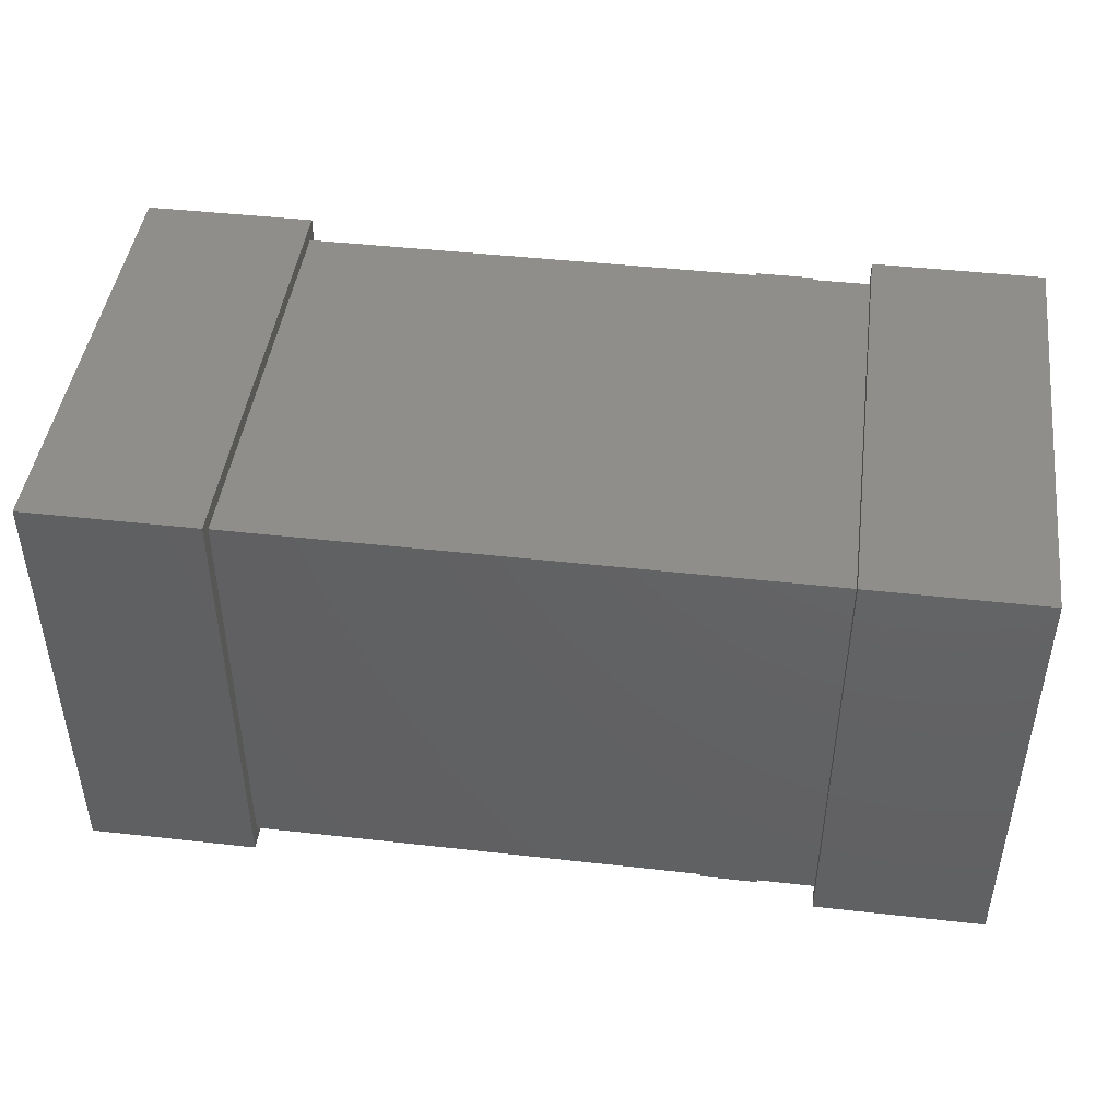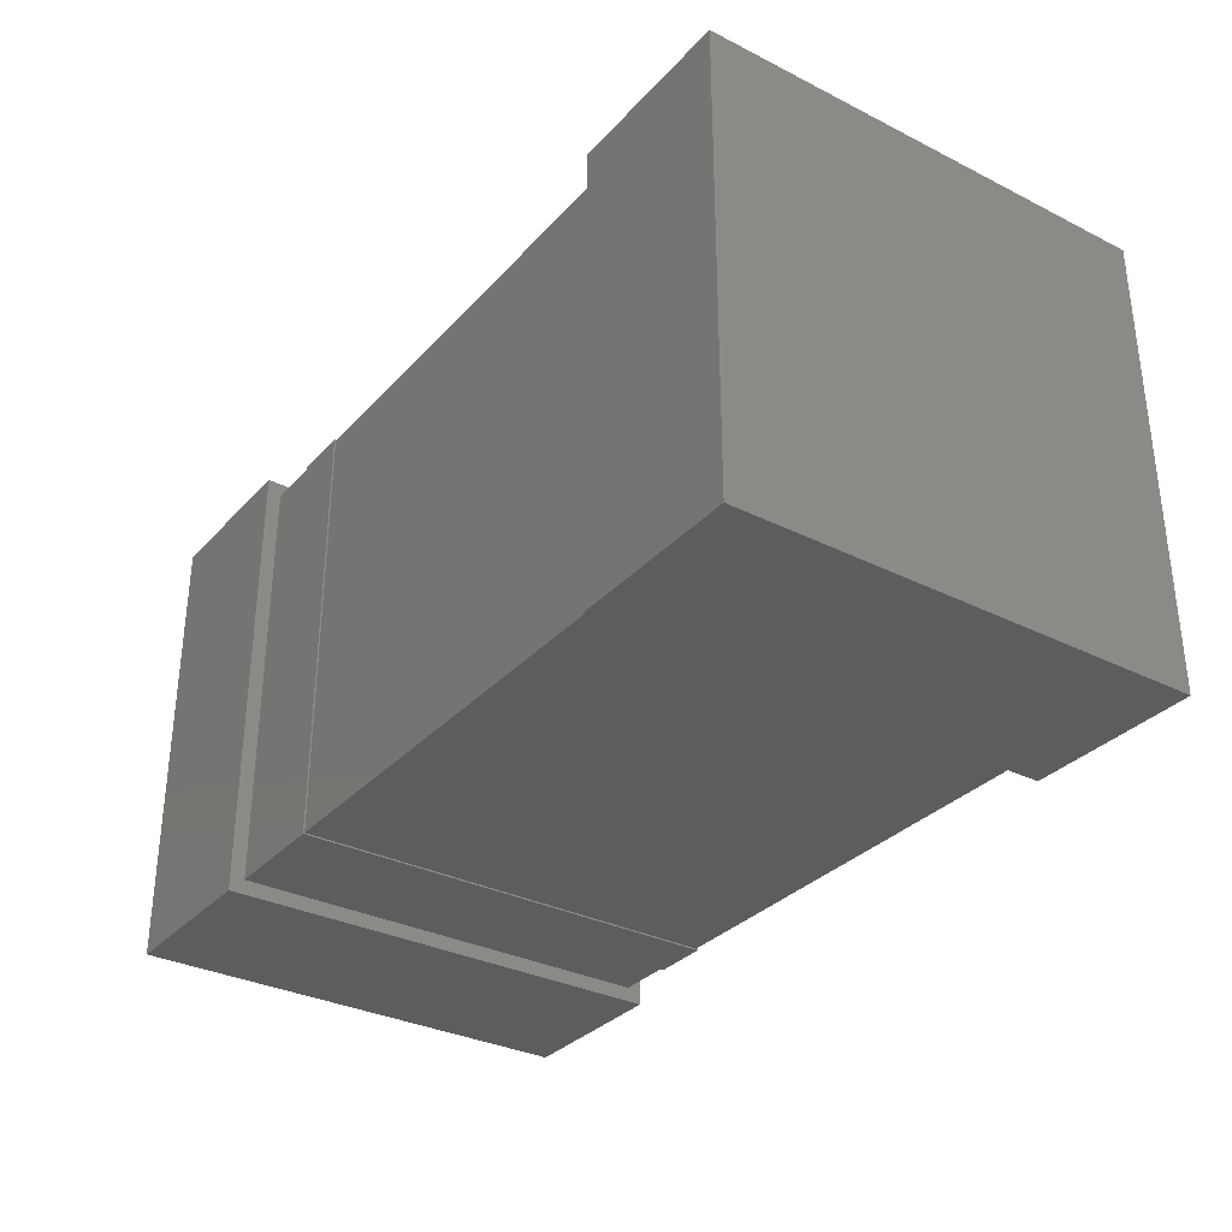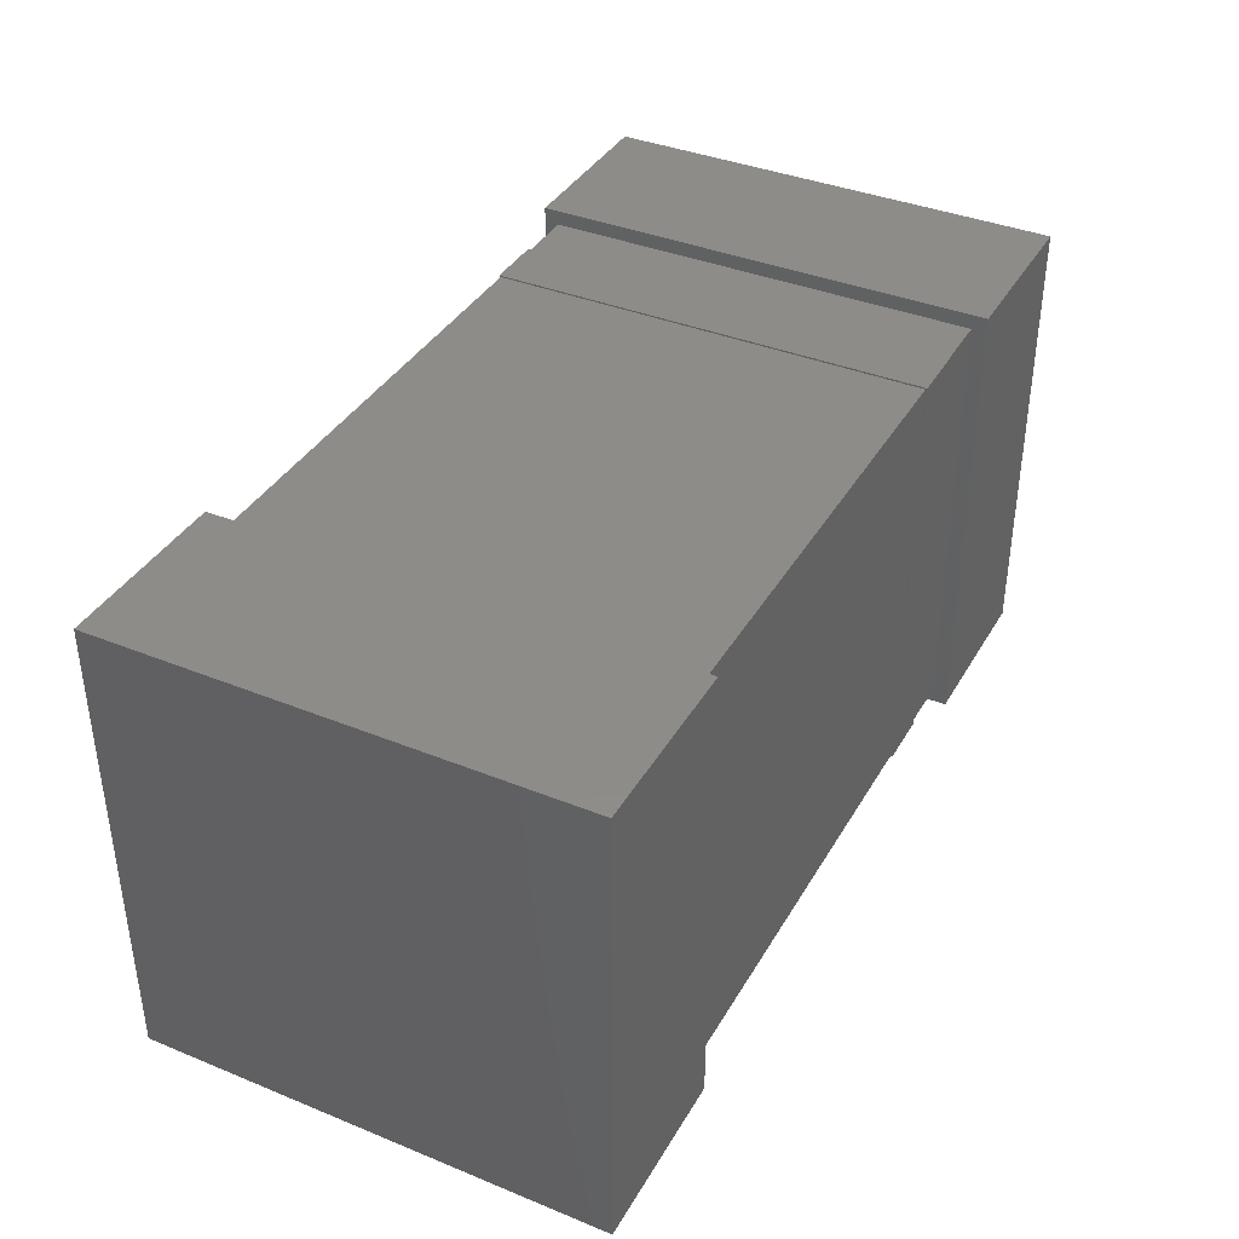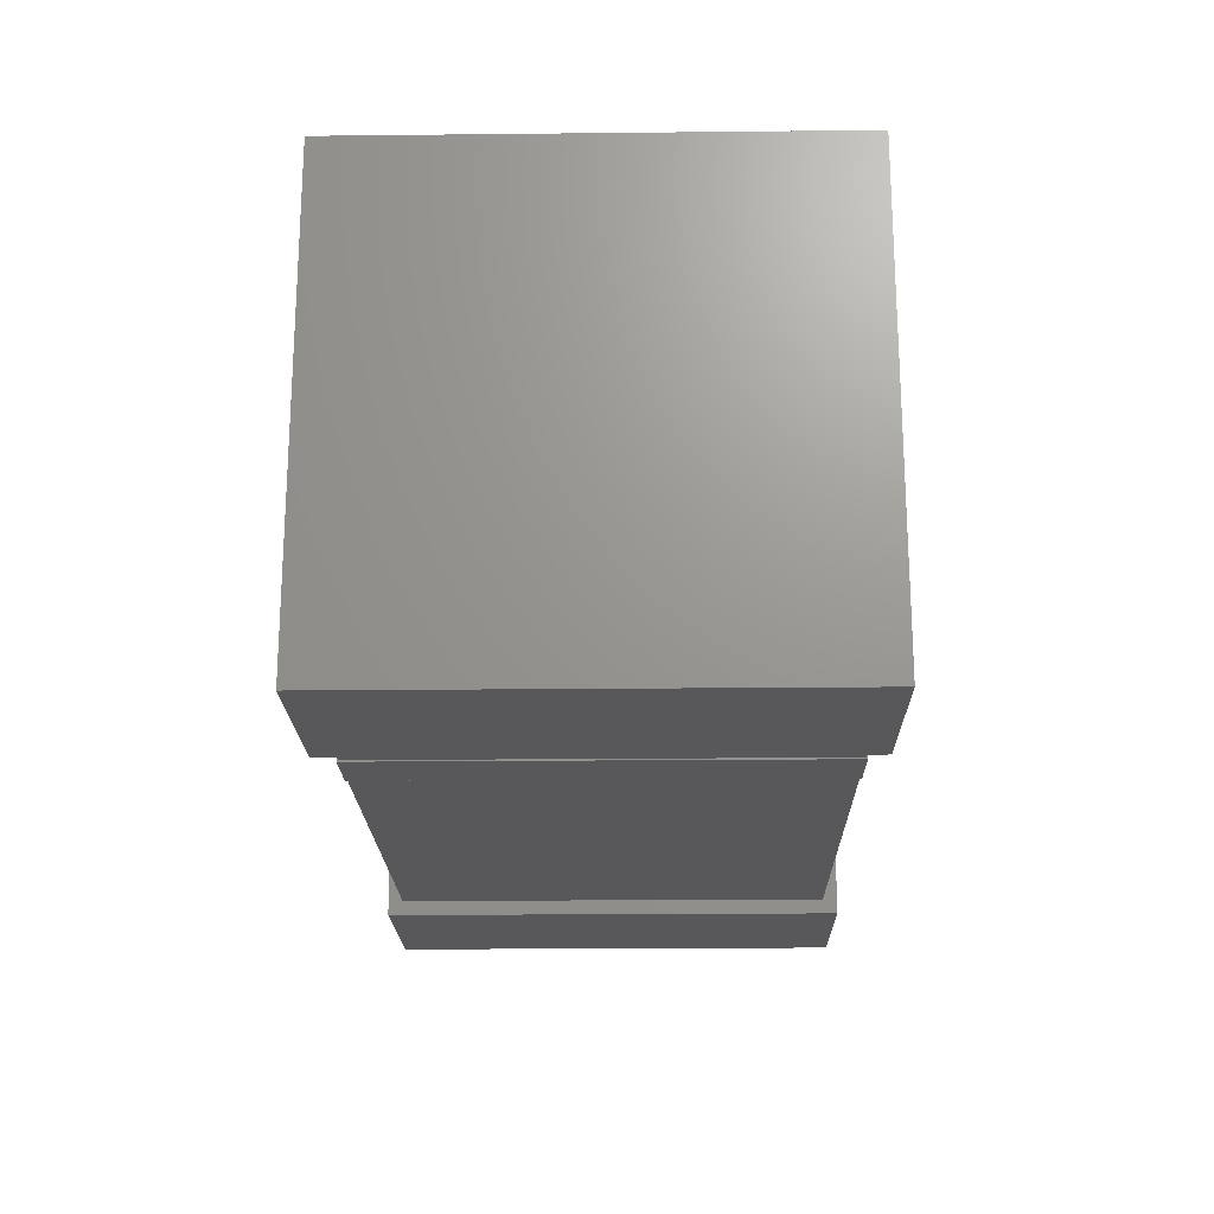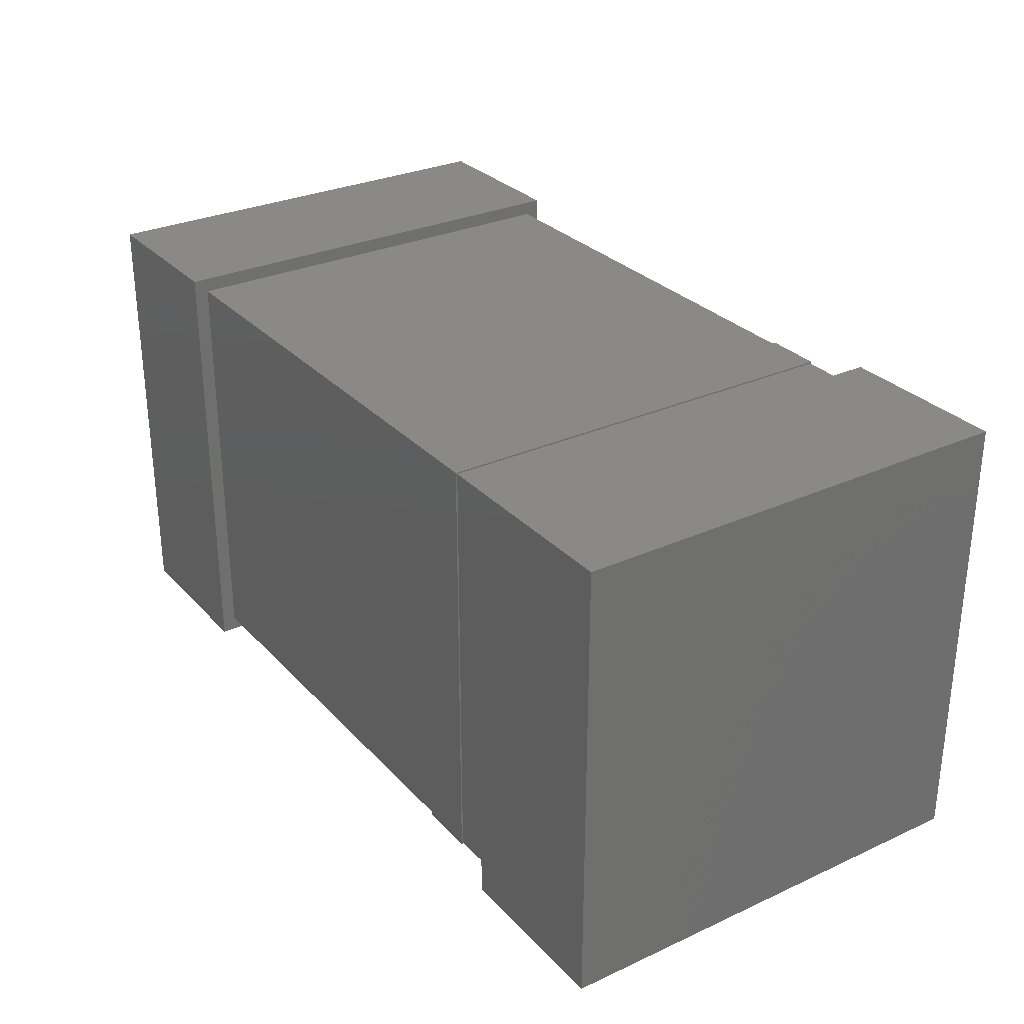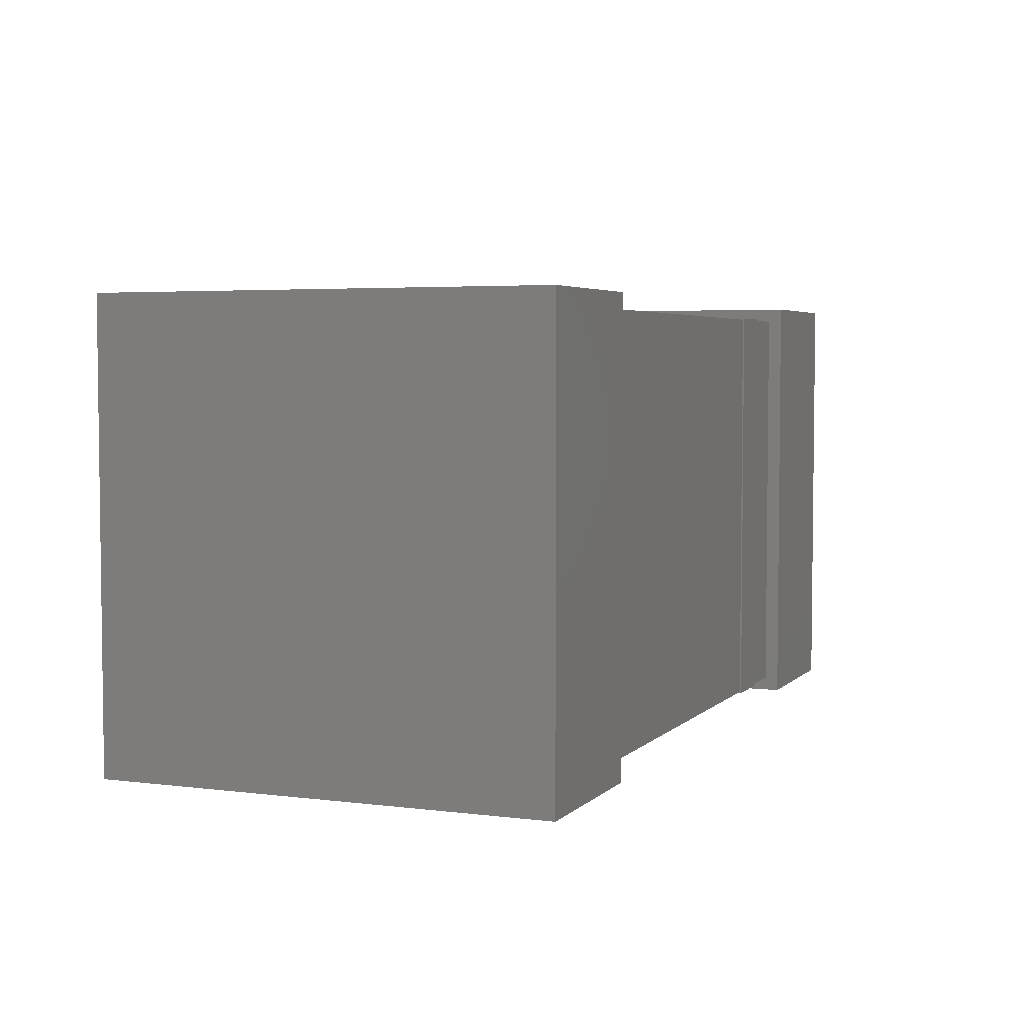
<metadata>
{"format":"stl","ext":"stl","renderer":"f3d","projection":"perspective","resolution":1024,"background":"white","views":[{"elev":45.1,"azim":-172.6,"up":"+Y"},{"elev":-32.4,"azim":55.1,"up":"+Y"},{"elev":38.2,"azim":117.2,"up":"+Z"},{"elev":-20.0,"azim":-88.9,"up":"+Y"},{"elev":29.4,"azim":-123.9,"up":"+Y"},{"elev":4.2,"azim":112.4,"up":"+Y"}]}
</metadata>
<code>
# stl→obj: 40 verts, 68 faces
v 19.69 -14.75 1
v 19.69 14.75 30.5
v 19.69 -14.75 30.5
v 19.69 14.75 1
v -19.69 14.75 1
v -19.69 -14.75 30.5
v -19.69 14.75 30.5
v -19.69 -14.75 1
v -11.81 -14.85 0.9
v -15.75 -14.85 0.9
v -11.81 14.85 0.9
v -15.75 14.85 0.9
v -11.81 -14.85 30.6
v -11.81 14.85 30.6
v -15.75 -14.85 30.6
v -15.75 14.85 30.6
v -11.81 -14.75 1
v -15.75 -14.75 1
v -11.81 14.75 1
v -15.75 14.75 1
v -11.81 -14.75 30.5
v -11.81 14.75 30.5
v -15.75 -14.75 30.5
v -15.75 14.75 30.5
v 31.5 -15.75 0
v 31.5 15.75 31.5
v 31.5 -15.75 31.5
v 31.5 15.75 0
v 19.69 15.75 0
v 19.69 -15.75 31.5
v 19.69 15.75 31.5
v 19.69 -15.75 0
v -31.5 15.75 0
v -31.5 -15.75 31.5
v -31.5 15.75 31.5
v -31.5 -15.75 0
v -19.69 -15.75 0
v -19.69 15.75 31.5
v -19.69 -15.75 31.5
v -19.69 15.75 0
f 1 2 3
f 1 4 2
f 5 6 7
f 5 8 6
f 8 3 6
f 8 1 3
f 4 7 2
f 4 5 7
f 1 5 4
f 1 8 5
f 3 2 7
f 3 7 6
f 9 10 11
f 11 10 12
f 13 14 15
f 15 14 16
f 14 11 12
f 14 12 16
f 9 13 10
f 15 10 13
f 17 18 19
f 19 18 20
f 21 22 23
f 23 22 24
f 22 19 20
f 22 20 24
f 17 21 18
f 23 18 21
f 16 24 15
f 24 23 15
f 15 23 10
f 23 18 10
f 12 10 20
f 20 10 18
f 16 12 24
f 24 12 20
f 13 21 14
f 21 22 14
f 14 22 11
f 22 19 11
f 9 11 17
f 17 11 19
f 13 9 21
f 21 9 17
f 25 26 27
f 25 28 26
f 29 30 31
f 29 32 30
f 32 27 30
f 32 25 27
f 28 31 26
f 28 29 31
f 25 29 28
f 25 32 29
f 27 26 31
f 27 31 30
f 33 34 35
f 33 36 34
f 37 38 39
f 37 40 38
f 40 35 38
f 40 33 35
f 36 39 34
f 36 37 39
f 33 37 36
f 33 40 37
f 35 34 39
f 35 39 38

</code>
